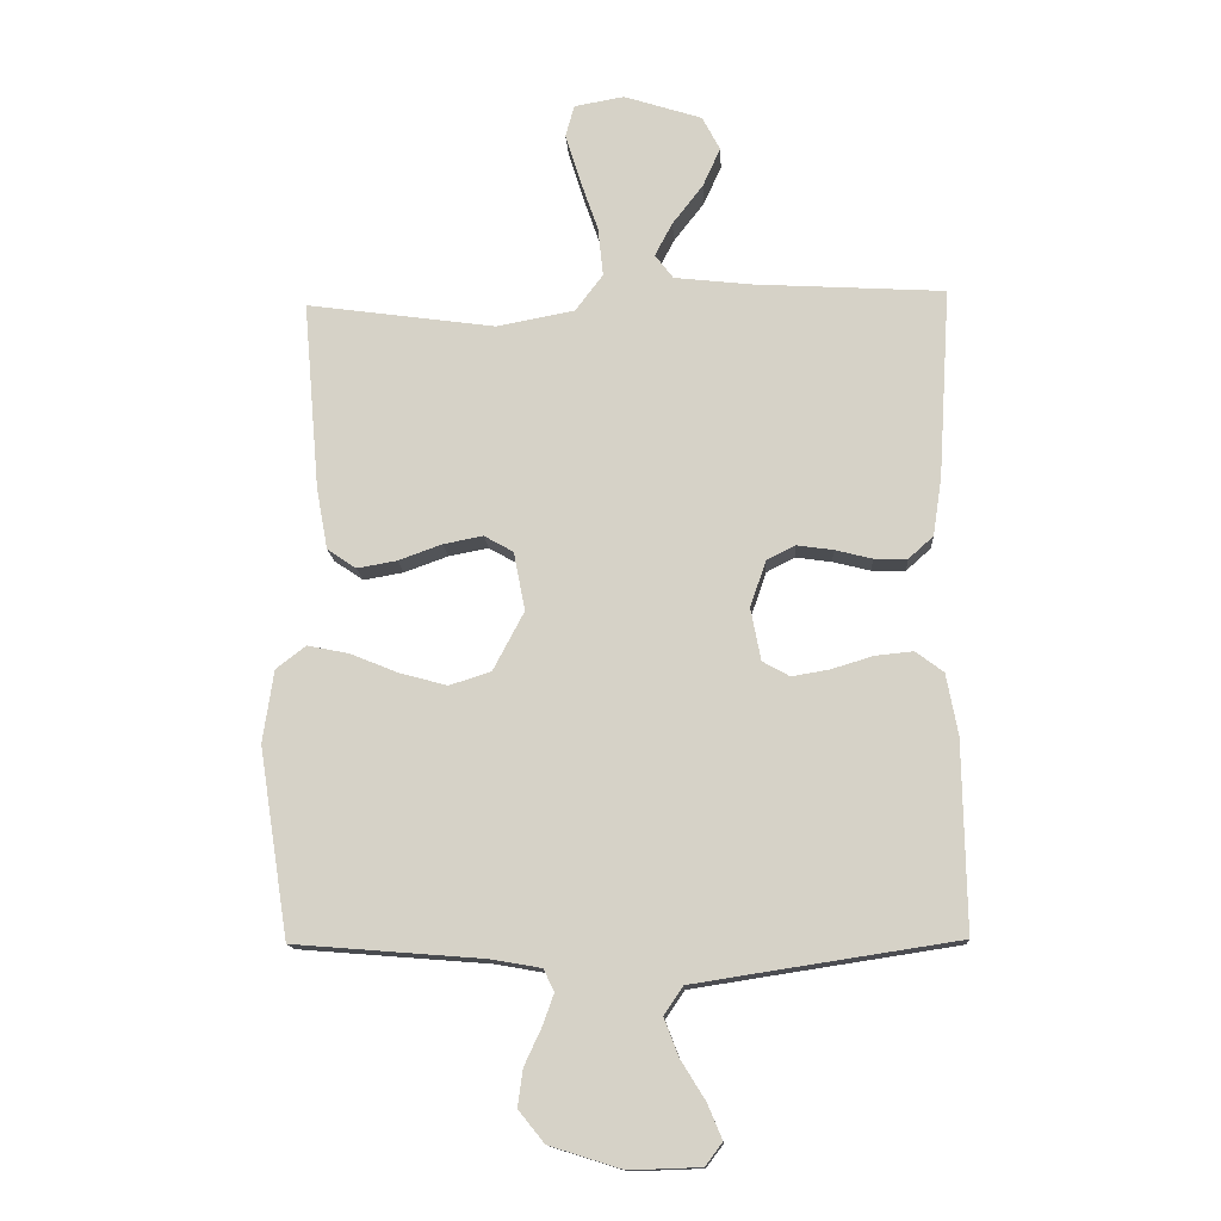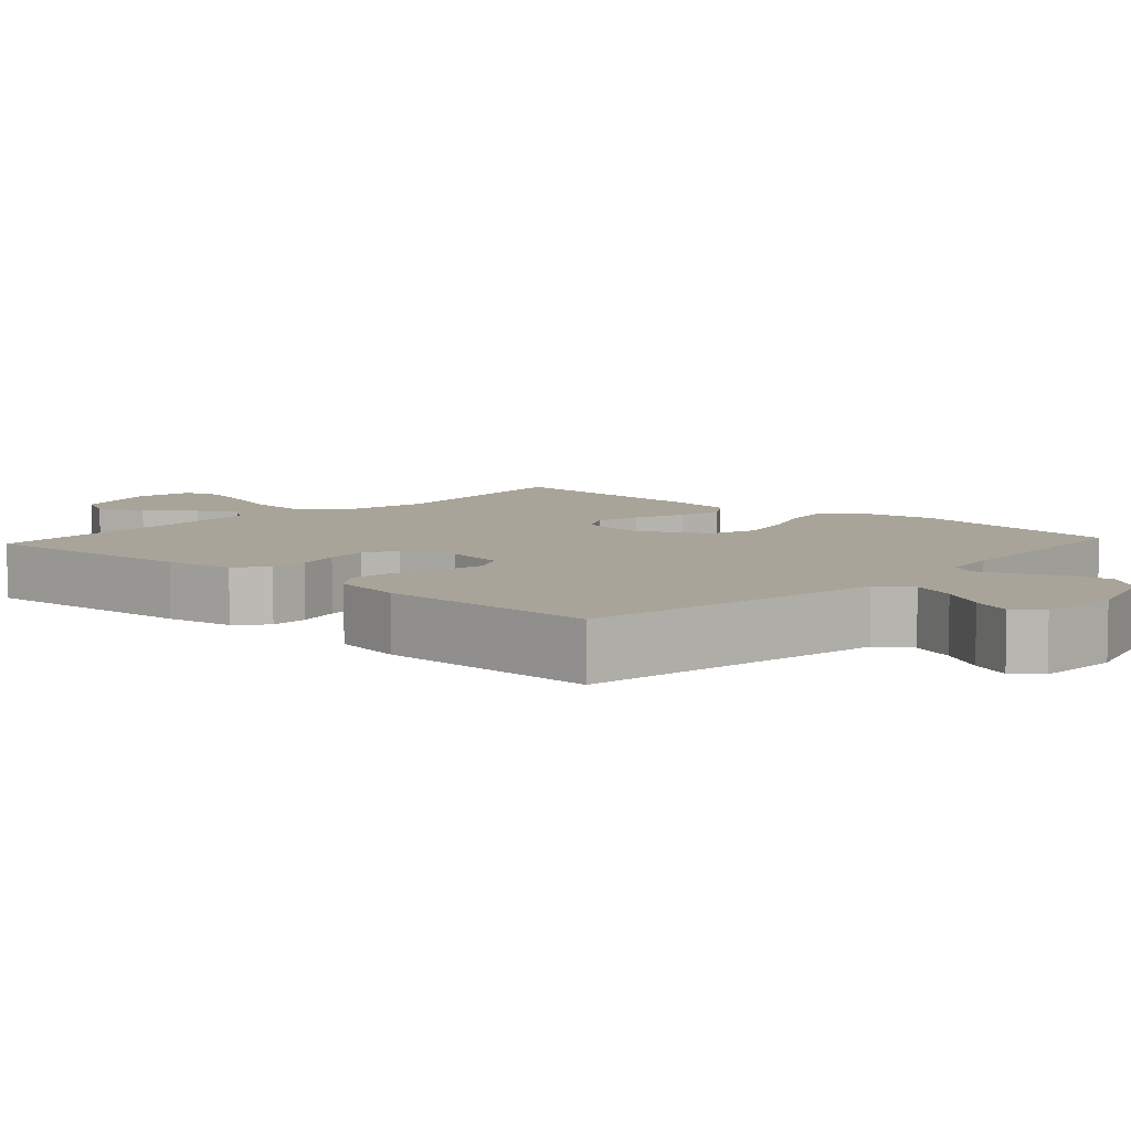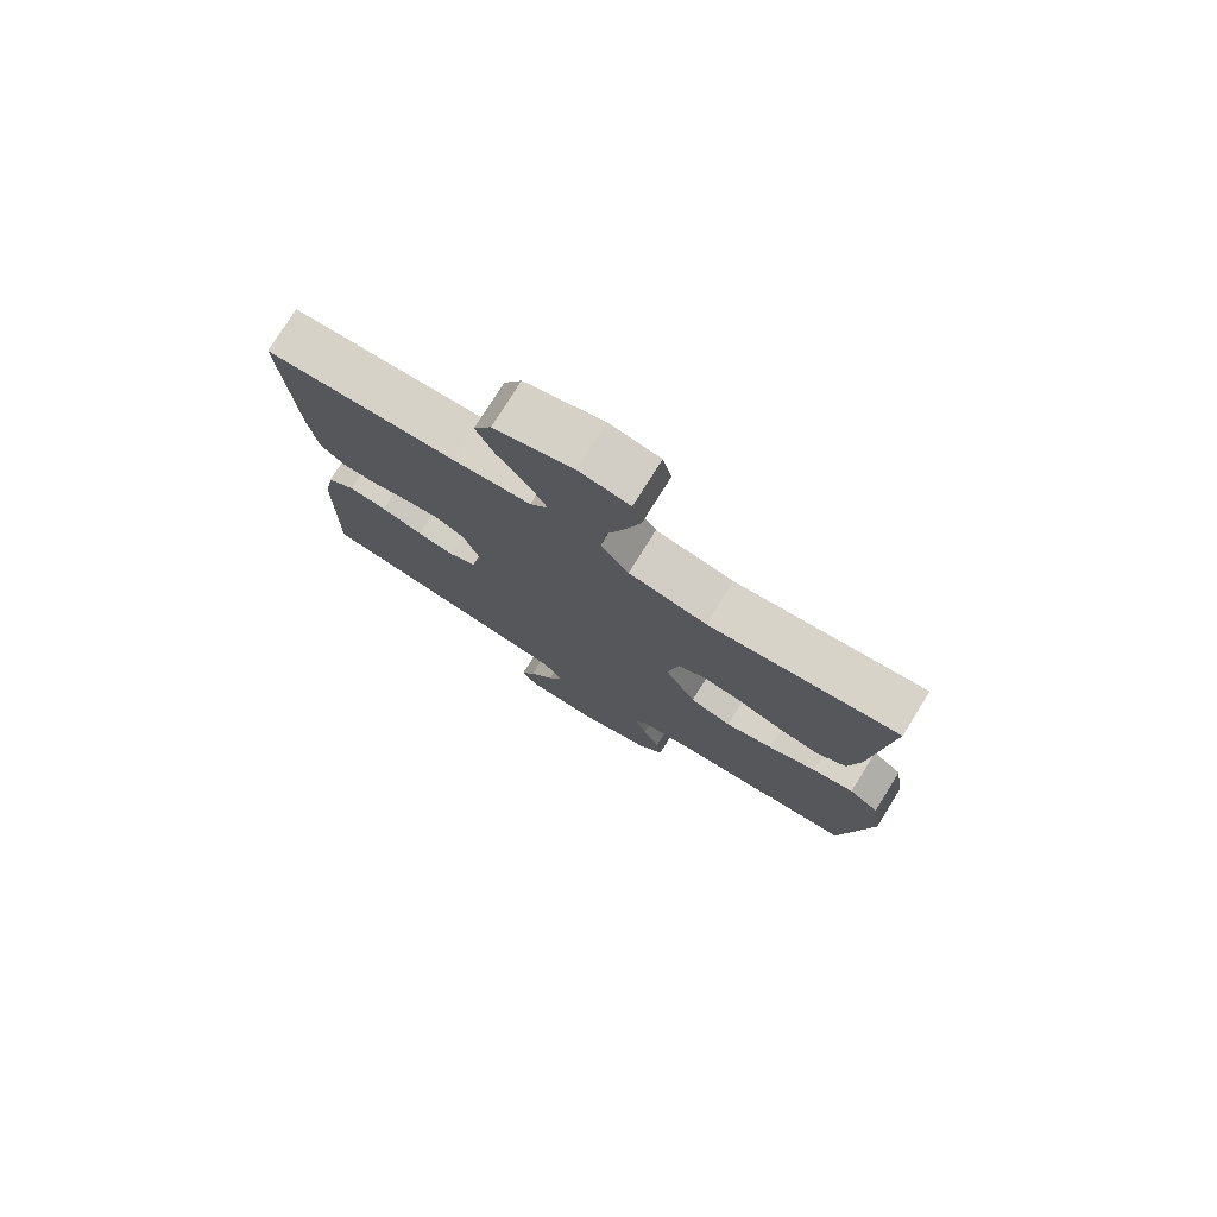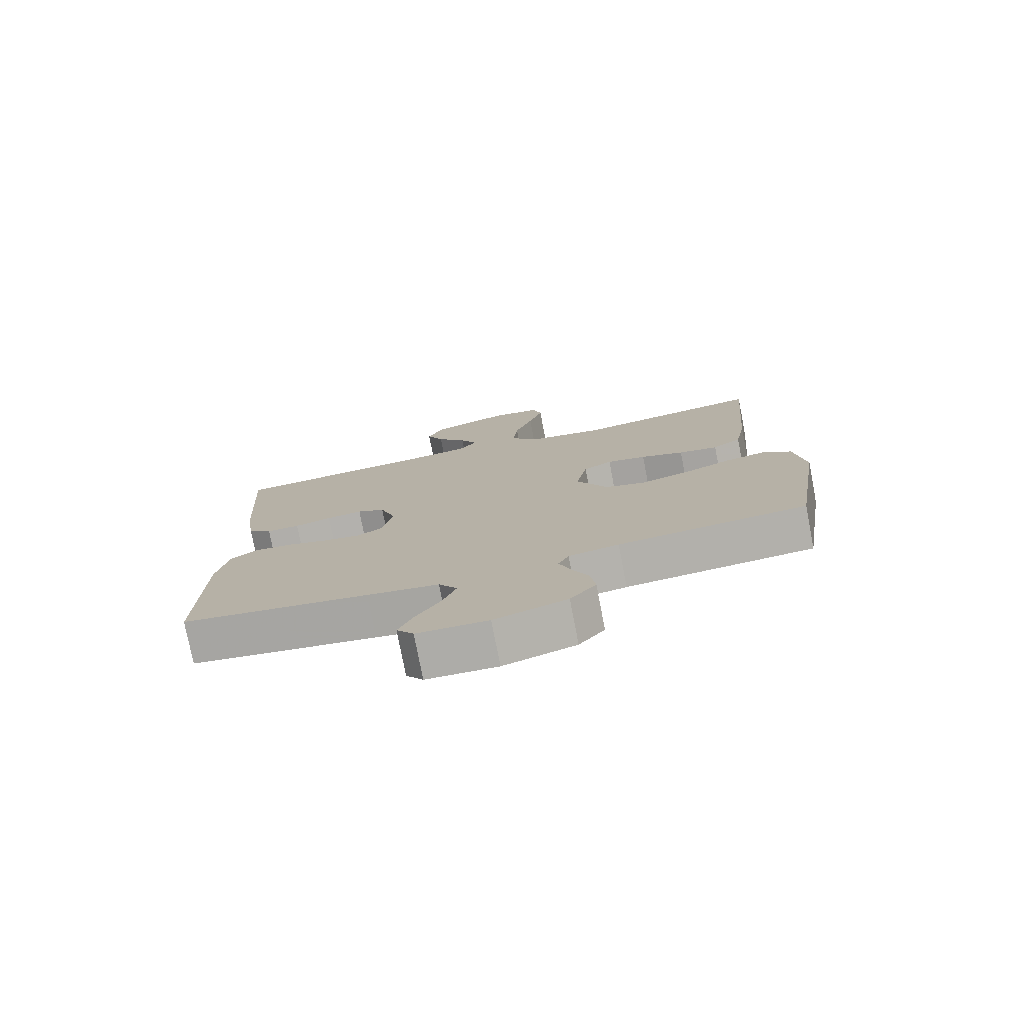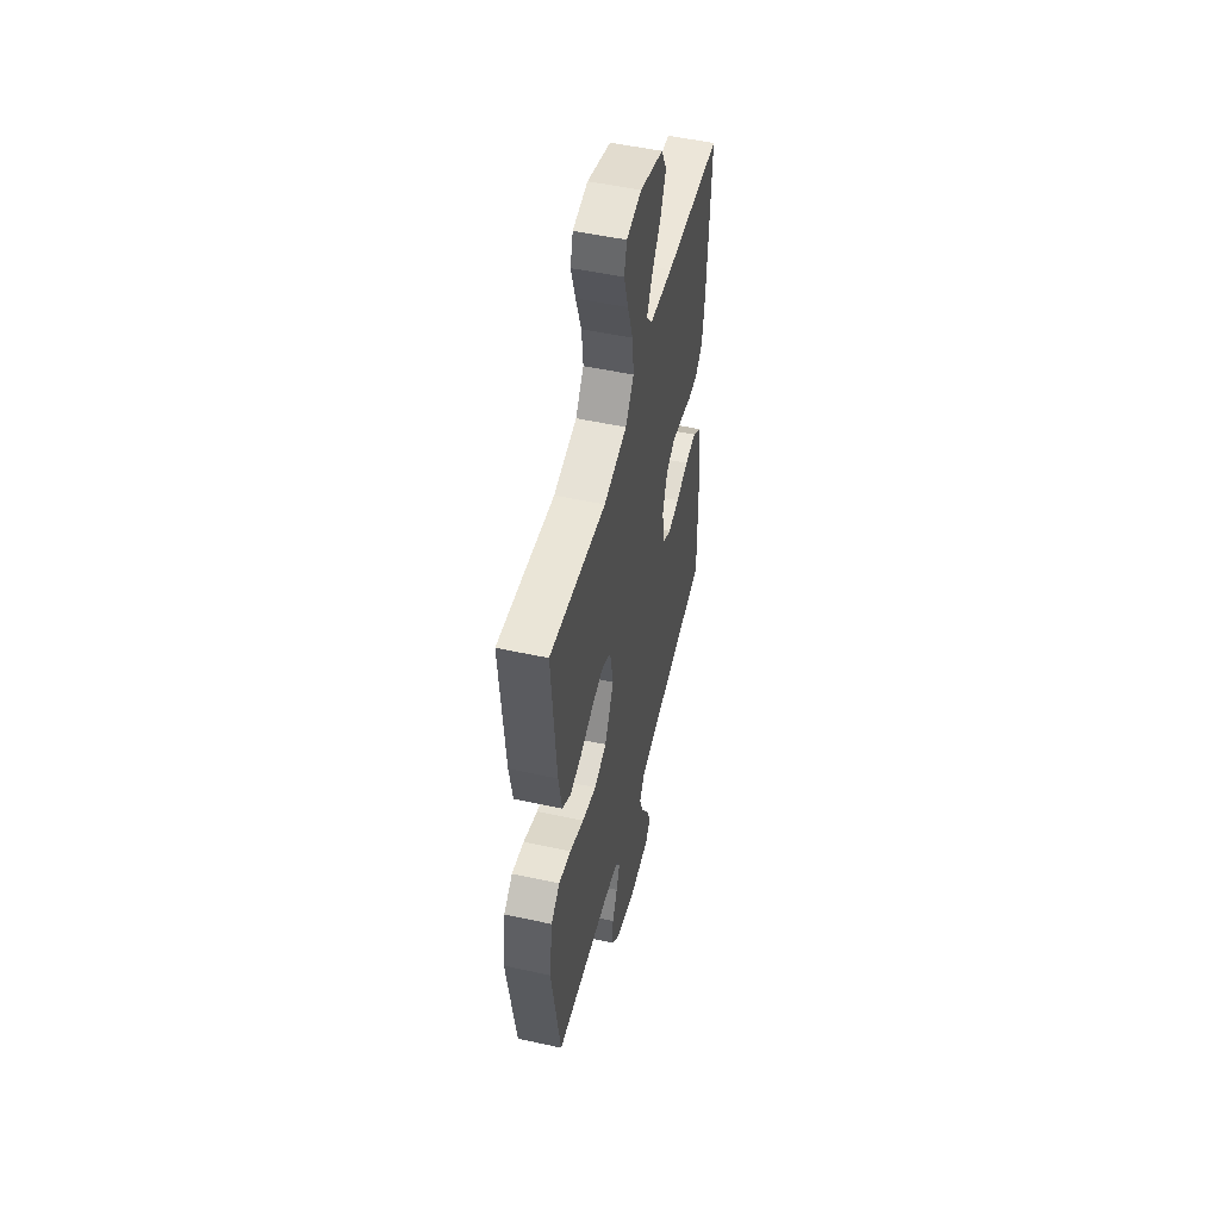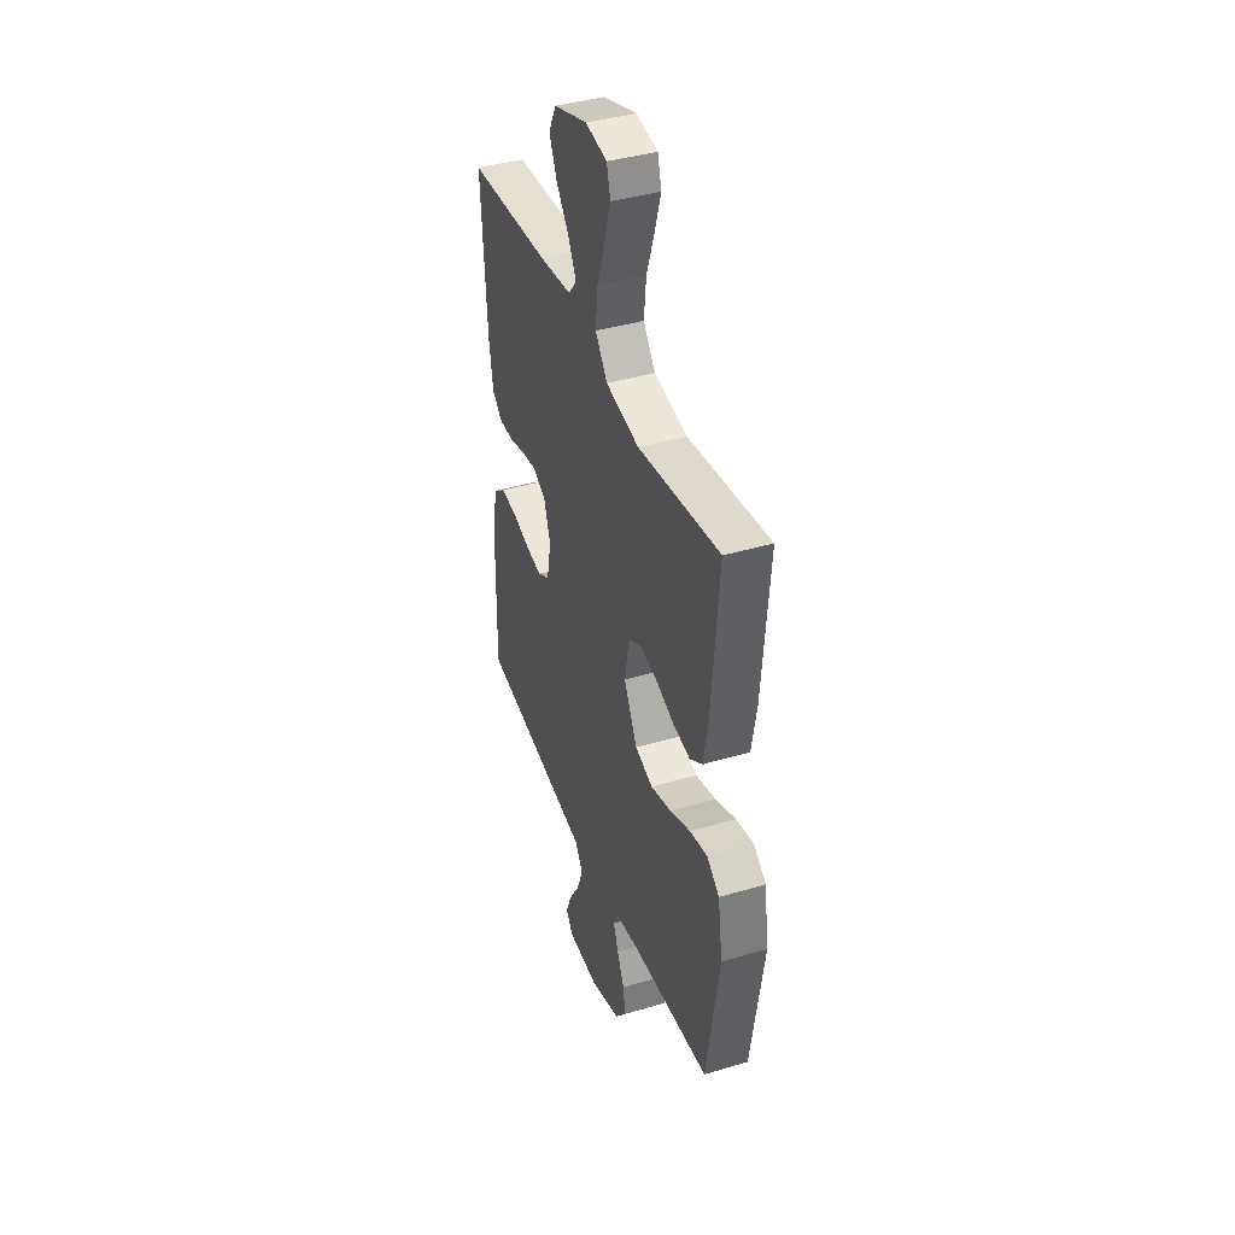
<metadata>
{"format":"obj","ext":"obj","renderer":"f3d","projection":"perspective","resolution":1024,"background":"white","views":[{"elev":-14.1,"azim":3.5,"up":"+Z"},{"elev":7.2,"azim":132.4,"up":"+Y"},{"elev":77.3,"azim":-148.0,"up":"+Z"},{"elev":-77.3,"azim":-169.1,"up":"+Z"},{"elev":51.3,"azim":-76.6,"up":"+Z"},{"elev":40.4,"azim":-110.0,"up":"+Z"}]}
</metadata>
<code>
v -0.5 0.07 -0.5
v -0.547 0.07 -0.2
v -0.53 0.07 -0.085
v -0.483 0.07 -0.049
v -0.418 0.07 -0.062
v -0.342 0.07 -0.093
v -0.266 0.07 -0.114
v -0.2 0.07 -0.093
v -0.151 0.07 0
v -0.169 0.07 0.093
v -0.215 0.07 0.119
v -0.278 0.07 0.107
v -0.347 0.07 0.082
v -0.41 0.07 0.071
v -0.456 0.07 0.102
v -0.474 0.07 0.2
v -0.5 0.07 0.5
v -0.2 0.07 0.458
v -0.077 0.07 0.481
v -0.033 0.07 0.539
v -0.041 0.07 0.617
v -0.07 0.07 0.701
v -0.093 0.07 0.776
v -0.079 0.07 0.827
v 0 0.07 0.841
v 0.124 0.07 0.801
v 0.152 0.07 0.747
v 0.124 0.07 0.685
v 0.076 0.07 0.623
v 0.048 0.07 0.57
v 0.077 0.07 0.532
v 0.2 0.07 0.518
v 0.5 0.07 0.5
v 0.481 0.07 0.2
v 0.467 0.07 0.107
v 0.428 0.07 0.072
v 0.375 0.07 0.073
v 0.316 0.07 0.088
v 0.259 0.07 0.096
v 0.214 0.07 0.073
v 0.189 0.07 0
v 0.205 0.07 -0.083
v 0.248 0.07 -0.107
v 0.307 0.07 -0.097
v 0.373 0.07 -0.077
v 0.433 0.07 -0.071
v 0.477 0.07 -0.104
v 0.495 0.07 -0.2
v 0.5 0.07 -0.5
v 0.2 0.07 -0.546
v 0.085 0.07 -0.564
v 0.055 0.07 -0.608
v 0.078 0.07 -0.668
v 0.117 0.07 -0.731
v 0.14 0.07 -0.786
v 0.113 0.07 -0.822
v 0 0.07 -0.826
v -0.115 0.07 -0.79
v -0.156 0.07 -0.739
v -0.148 0.07 -0.681
v -0.121 0.07 -0.623
v -0.103 0.07 -0.573
v -0.12 0.07 -0.538
v -0.2 0.07 -0.524
v -0.5 0 -0.5
v -0.547 0 -0.2
v -0.53 0 -0.085
v -0.483 0 -0.049
v -0.418 0 -0.062
v -0.342 0 -0.093
v -0.266 0 -0.114
v -0.2 0 -0.093
v -0.151 0 0
v -0.169 0 0.093
v -0.215 0 0.119
v -0.278 0 0.107
v -0.347 0 0.082
v -0.41 0 0.071
v -0.456 0 0.102
v -0.474 0 0.2
v -0.5 0 0.5
v -0.2 0 0.458
v -0.077 0 0.481
v -0.033 0 0.539
v -0.041 0 0.617
v -0.07 0 0.701
v -0.093 0 0.776
v -0.079 0 0.827
v 0 0 0.841
v 0.124 0 0.801
v 0.152 0 0.747
v 0.124 0 0.685
v 0.076 0 0.623
v 0.048 0 0.57
v 0.077 0 0.532
v 0.2 0 0.518
v 0.5 0 0.5
v 0.481 0 0.2
v 0.467 0 0.107
v 0.428 0 0.072
v 0.375 0 0.073
v 0.316 0 0.088
v 0.259 0 0.096
v 0.214 0 0.073
v 0.189 0 0
v 0.205 0 -0.083
v 0.248 0 -0.107
v 0.307 0 -0.097
v 0.373 0 -0.077
v 0.433 0 -0.071
v 0.477 0 -0.104
v 0.495 0 -0.2
v 0.5 0 -0.5
v 0.2 0 -0.546
v 0.085 0 -0.564
v 0.055 0 -0.608
v 0.078 0 -0.668
v 0.117 0 -0.731
v 0.14 0 -0.786
v 0.113 0 -0.822
v 0 0 -0.826
v -0.115 0 -0.79
v -0.156 0 -0.739
v -0.148 0 -0.681
v -0.121 0 -0.623
v -0.103 0 -0.573
v -0.12 0 -0.538
v -0.2 0 -0.524
f 58 59 60 61
f 58 61 62
f 57 58 62
f 56 57 62
f 53 54 55 56
f 52 53 56 62
f 51 52 62 63
f 47 48 49 50
f 44 45 46 47
f 43 44 47 50
f 42 43 50 51
f 35 36 37 38
f 35 38 39
f 32 33 34 35
f 31 32 35 39
f 30 31 39 40
f 26 27 28 29
f 26 29 30
f 25 26 30
f 24 25 30
f 21 22 23 24
f 21 24 30 40
f 15 16 17 18
f 15 18 19
f 12 13 14 15
f 11 12 15 19
f 10 11 19 20
f 3 4 5 6
f 3 6 7
f 64 1 2 3
f 64 3 7
f 63 64 7 8
f 41 42 51 63
f 41 63 8 9
f 20 21 40 41
f 9 10 20 41
f 125 124 123 122
f 126 125 122
f 126 122 121
f 126 121 120
f 120 119 118 117
f 126 120 117 116
f 127 126 116 115
f 114 113 112 111
f 111 110 109 108
f 114 111 108 107
f 115 114 107 106
f 102 101 100 99
f 103 102 99
f 99 98 97 96
f 103 99 96 95
f 104 103 95 94
f 93 92 91 90
f 94 93 90
f 94 90 89
f 94 89 88
f 88 87 86 85
f 104 94 88 85
f 82 81 80 79
f 83 82 79
f 79 78 77 76
f 83 79 76 75
f 84 83 75 74
f 70 69 68 67
f 71 70 67
f 67 66 65 128
f 71 67 128
f 72 71 128 127
f 127 115 106 105
f 73 72 127 105
f 105 104 85 84
f 105 84 74 73
f 1 65 66 2
f 2 66 67 3
f 3 67 68 4
f 4 68 69 5
f 5 69 70 6
f 6 70 71 7
f 7 71 72 8
f 8 72 73 9
f 9 73 74 10
f 10 74 75 11
f 11 75 76 12
f 12 76 77 13
f 13 77 78 14
f 14 78 79 15
f 15 79 80 16
f 16 80 81 17
f 17 81 82 18
f 18 82 83 19
f 19 83 84 20
f 20 84 85 21
f 21 85 86 22
f 22 86 87 23
f 23 87 88 24
f 24 88 89 25
f 25 89 90 26
f 26 90 91 27
f 27 91 92 28
f 28 92 93 29
f 29 93 94 30
f 30 94 95 31
f 31 95 96 32
f 32 96 97 33
f 33 97 98 34
f 34 98 99 35
f 35 99 100 36
f 36 100 101 37
f 37 101 102 38
f 38 102 103 39
f 39 103 104 40
f 40 104 105 41
f 41 105 106 42
f 42 106 107 43
f 43 107 108 44
f 44 108 109 45
f 45 109 110 46
f 46 110 111 47
f 47 111 112 48
f 48 112 113 49
f 49 113 114 50
f 50 114 115 51
f 51 115 116 52
f 52 116 117 53
f 53 117 118 54
f 54 118 119 55
f 55 119 120 56
f 56 120 121 57
f 57 121 122 58
f 58 122 123 59
f 59 123 124 60
f 60 124 125 61
f 61 125 126 62
f 62 126 127 63
f 63 127 128 64
f 64 128 65 1

</code>
